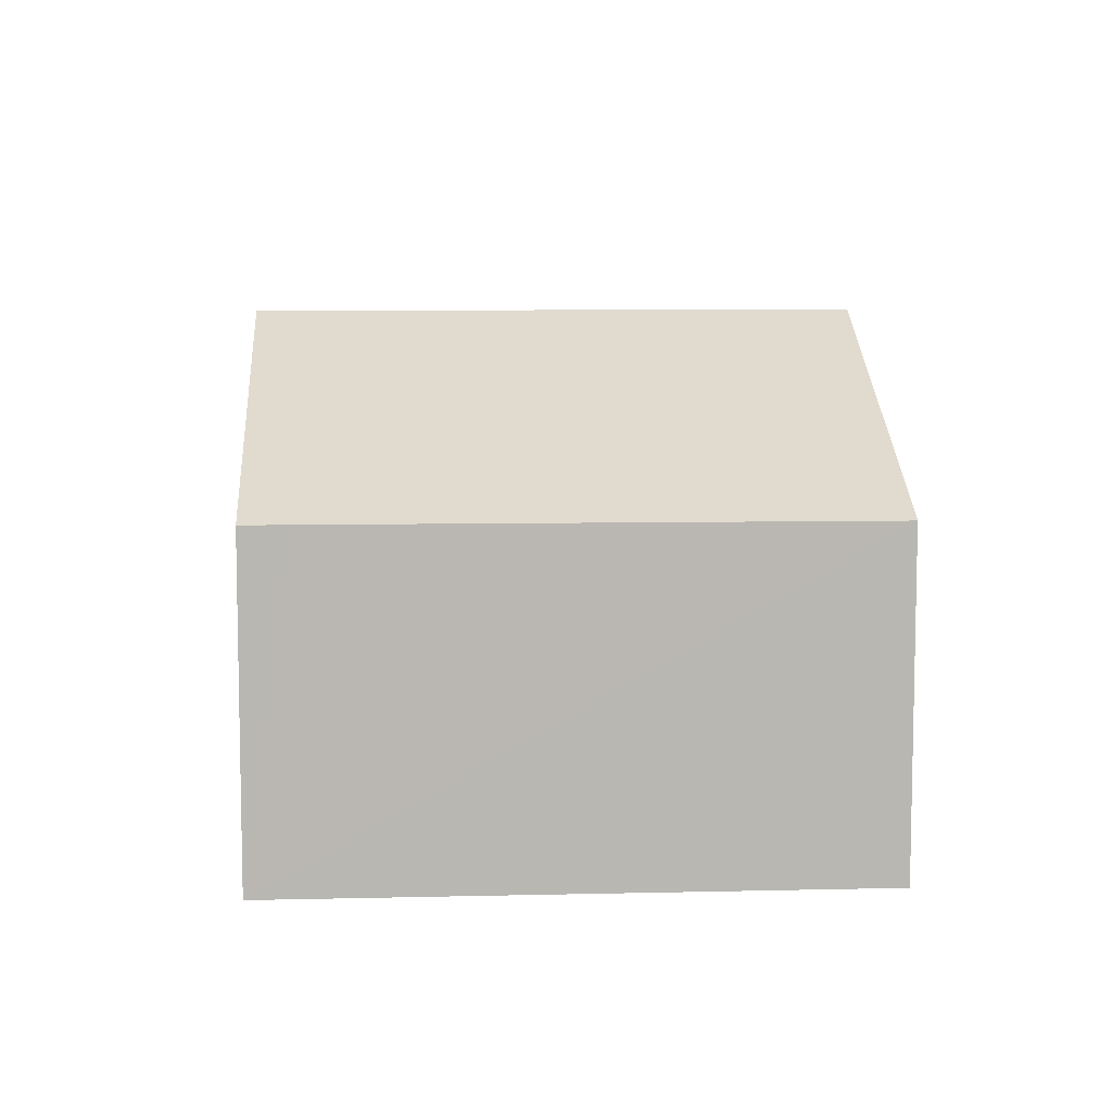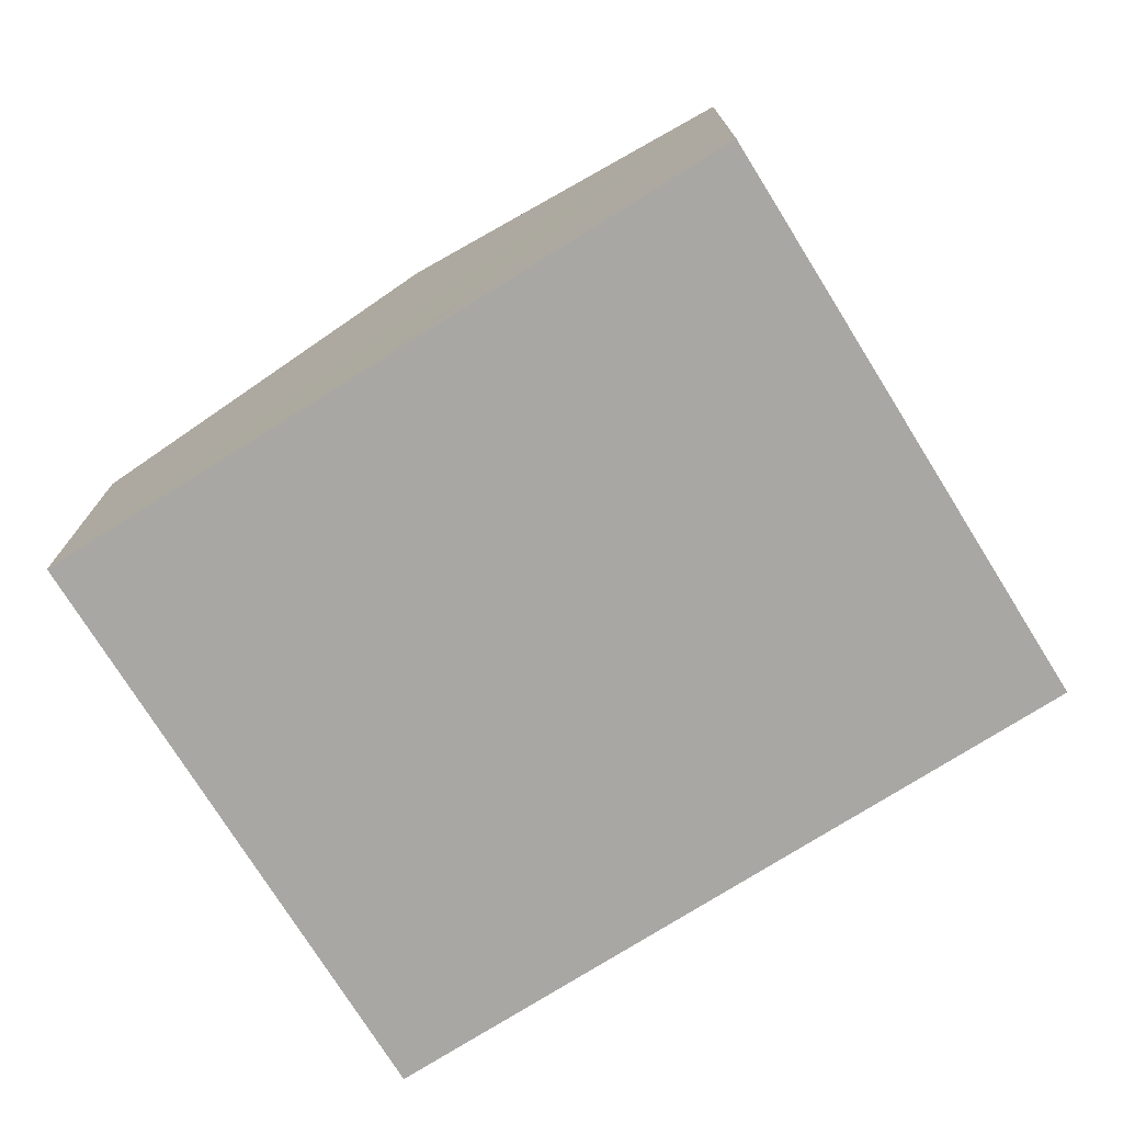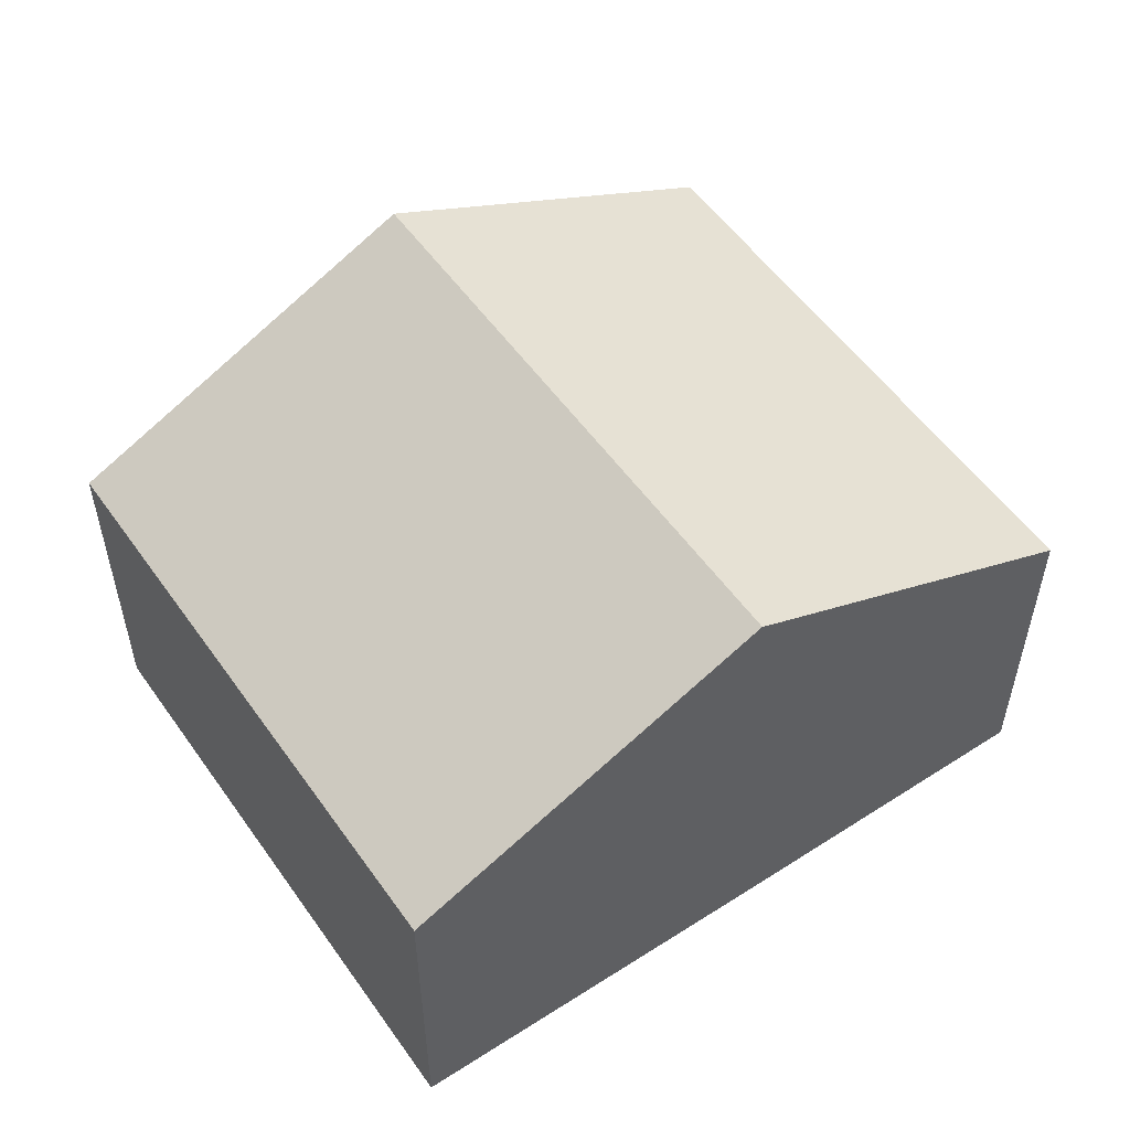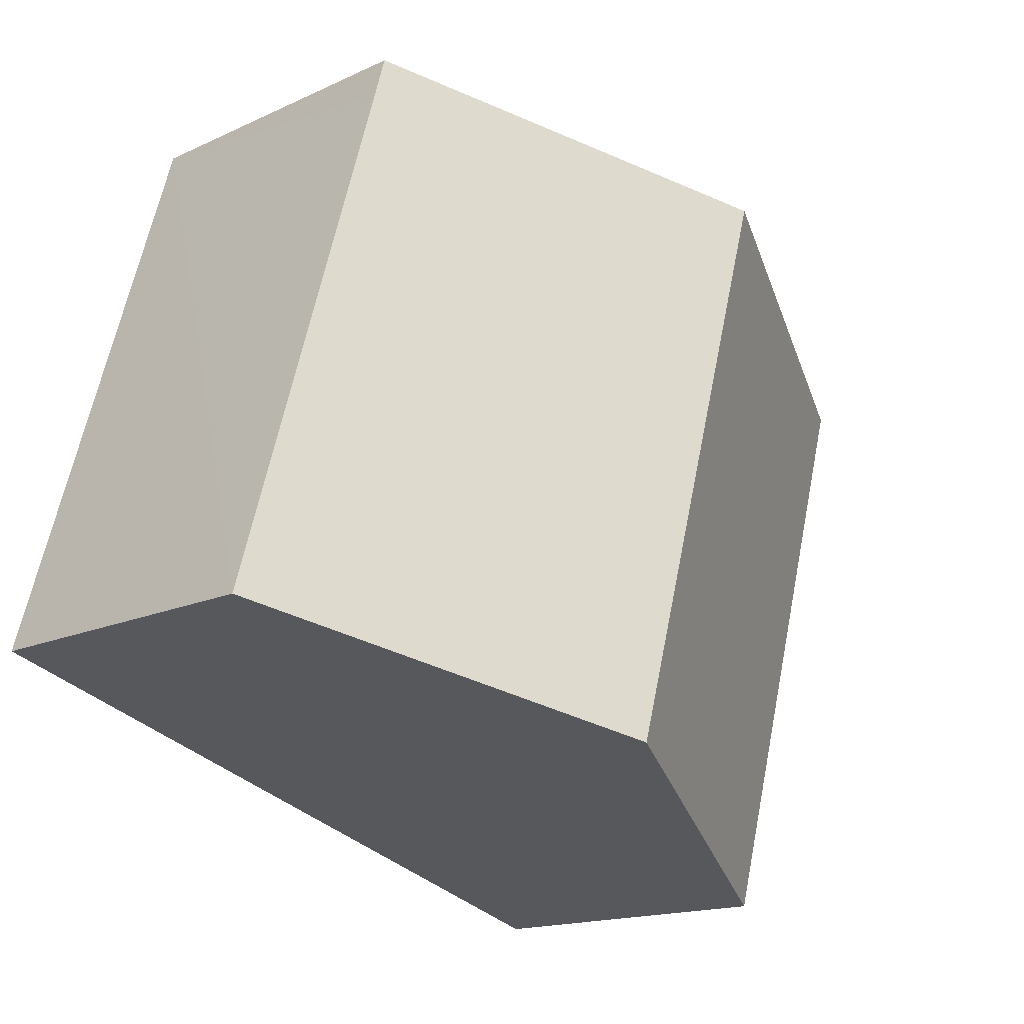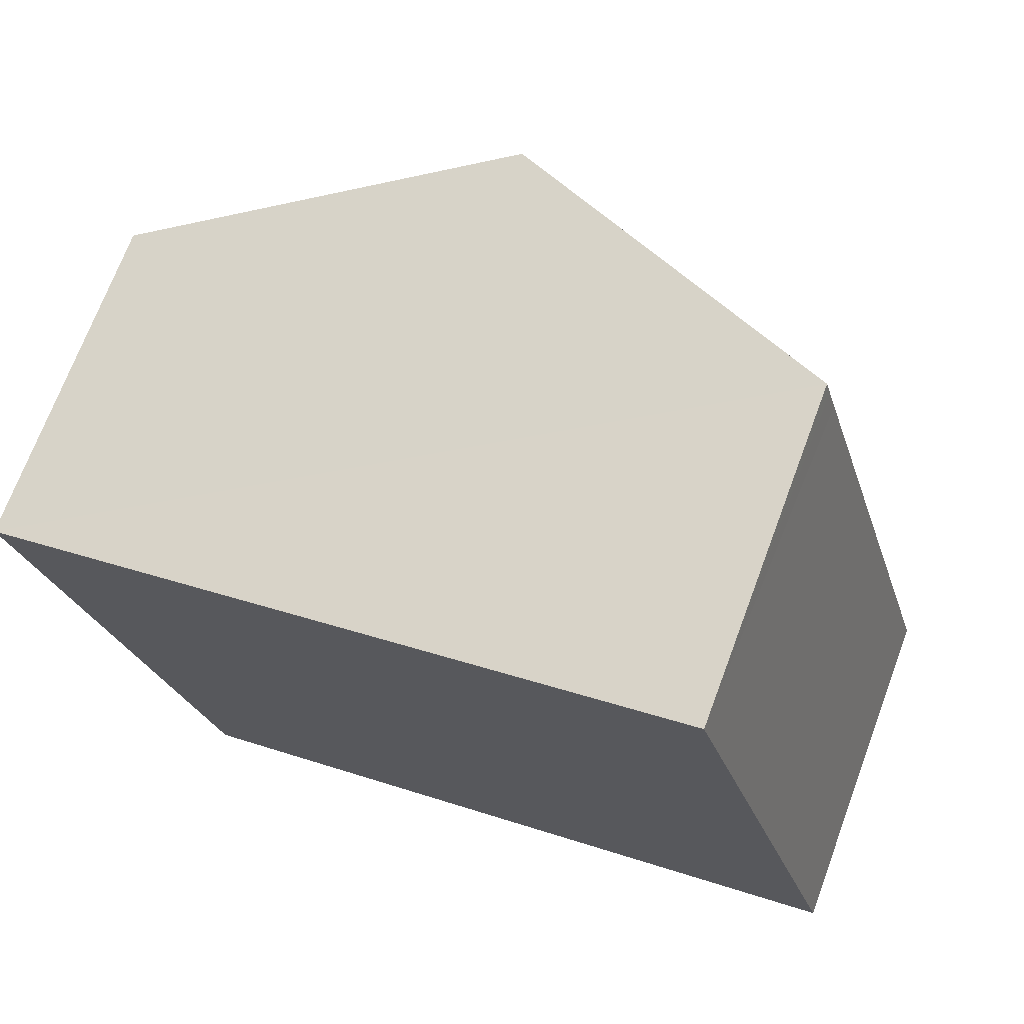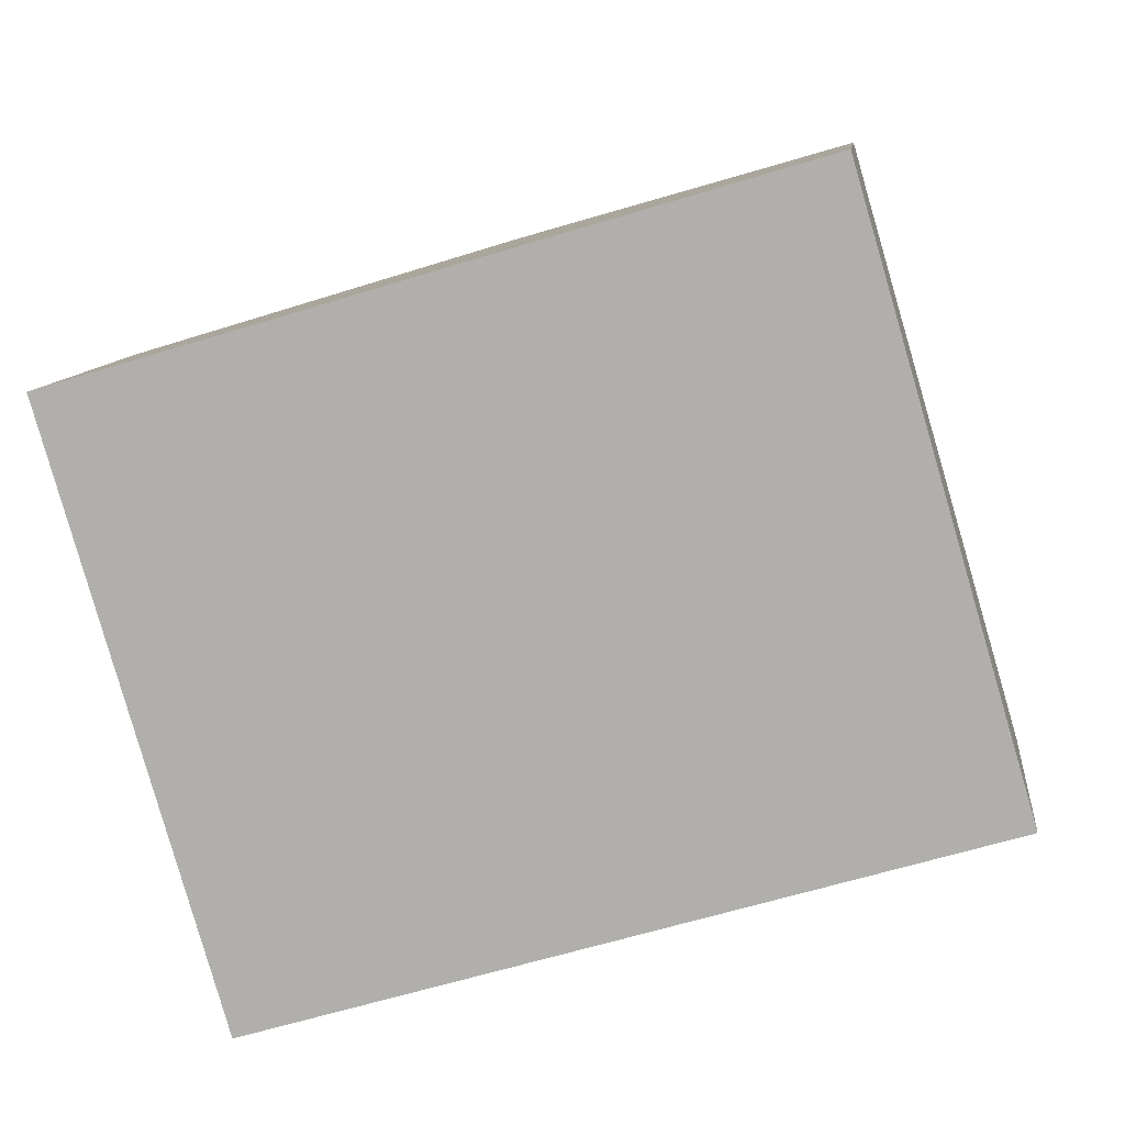
<metadata>
{"format":"obj","ext":"obj","renderer":"f3d","projection":"perspective","resolution":1024,"background":"white","views":[{"elev":8.2,"azim":69.8,"up":"+Y"},{"elev":-74.7,"azim":15.5,"up":"+Y"},{"elev":54.2,"azim":-50.8,"up":"+Y"},{"elev":-15.9,"azim":134.0,"up":"+Z"},{"elev":70.9,"azim":20.5,"up":"+Z"},{"elev":10.1,"azim":6.7,"up":"+Z"}]}
</metadata>
<code>
v  11.17 10.84 -10.13
v  15.37 7.194 3.579
v  18.73 7.172 -7.832
v  7.563 10.84 2.258
v  15.2 7.193 4.14
v  15.1 7.193 4.482
v  8.131 10.57 2.428
v  0 7.179 4.396e-16
v  3.617 7.179 -12.43
v  3.617 7.611e-16 -12.43
v  0 0 0
v  7.563 -1.383e-16 2.258
v  8.131 -1.487e-16 2.428
v  15.1 -2.744e-16 4.482
v  18.73 4.796e-16 -7.832
v  15.37 -2.192e-16 3.579
v  15.2 -2.535e-16 4.14
v  11.17 6.205e-16 -10.13
g defaultobject
f 1 2 3
f 2 1 4
f 2 4 5
f 5 4 6
f 6 4 7
f 8 1 9
f 1 8 4
f 10 8 9
f 8 10 11
f 11 4 8
f 4 11 7
f 7 11 6
f 6 11 12
f 6 12 13
f 6 13 14
f 14 5 6
f 5 14 2
f 2 14 3
f 3 14 15
f 15 14 16
f 16 14 17
f 1 10 9
f 10 1 3
f 10 3 18
f 18 3 15
f 13 17 14
f 17 13 16
f 16 13 15
f 15 13 12
f 15 12 11
f 15 11 10
f 15 10 18

</code>
